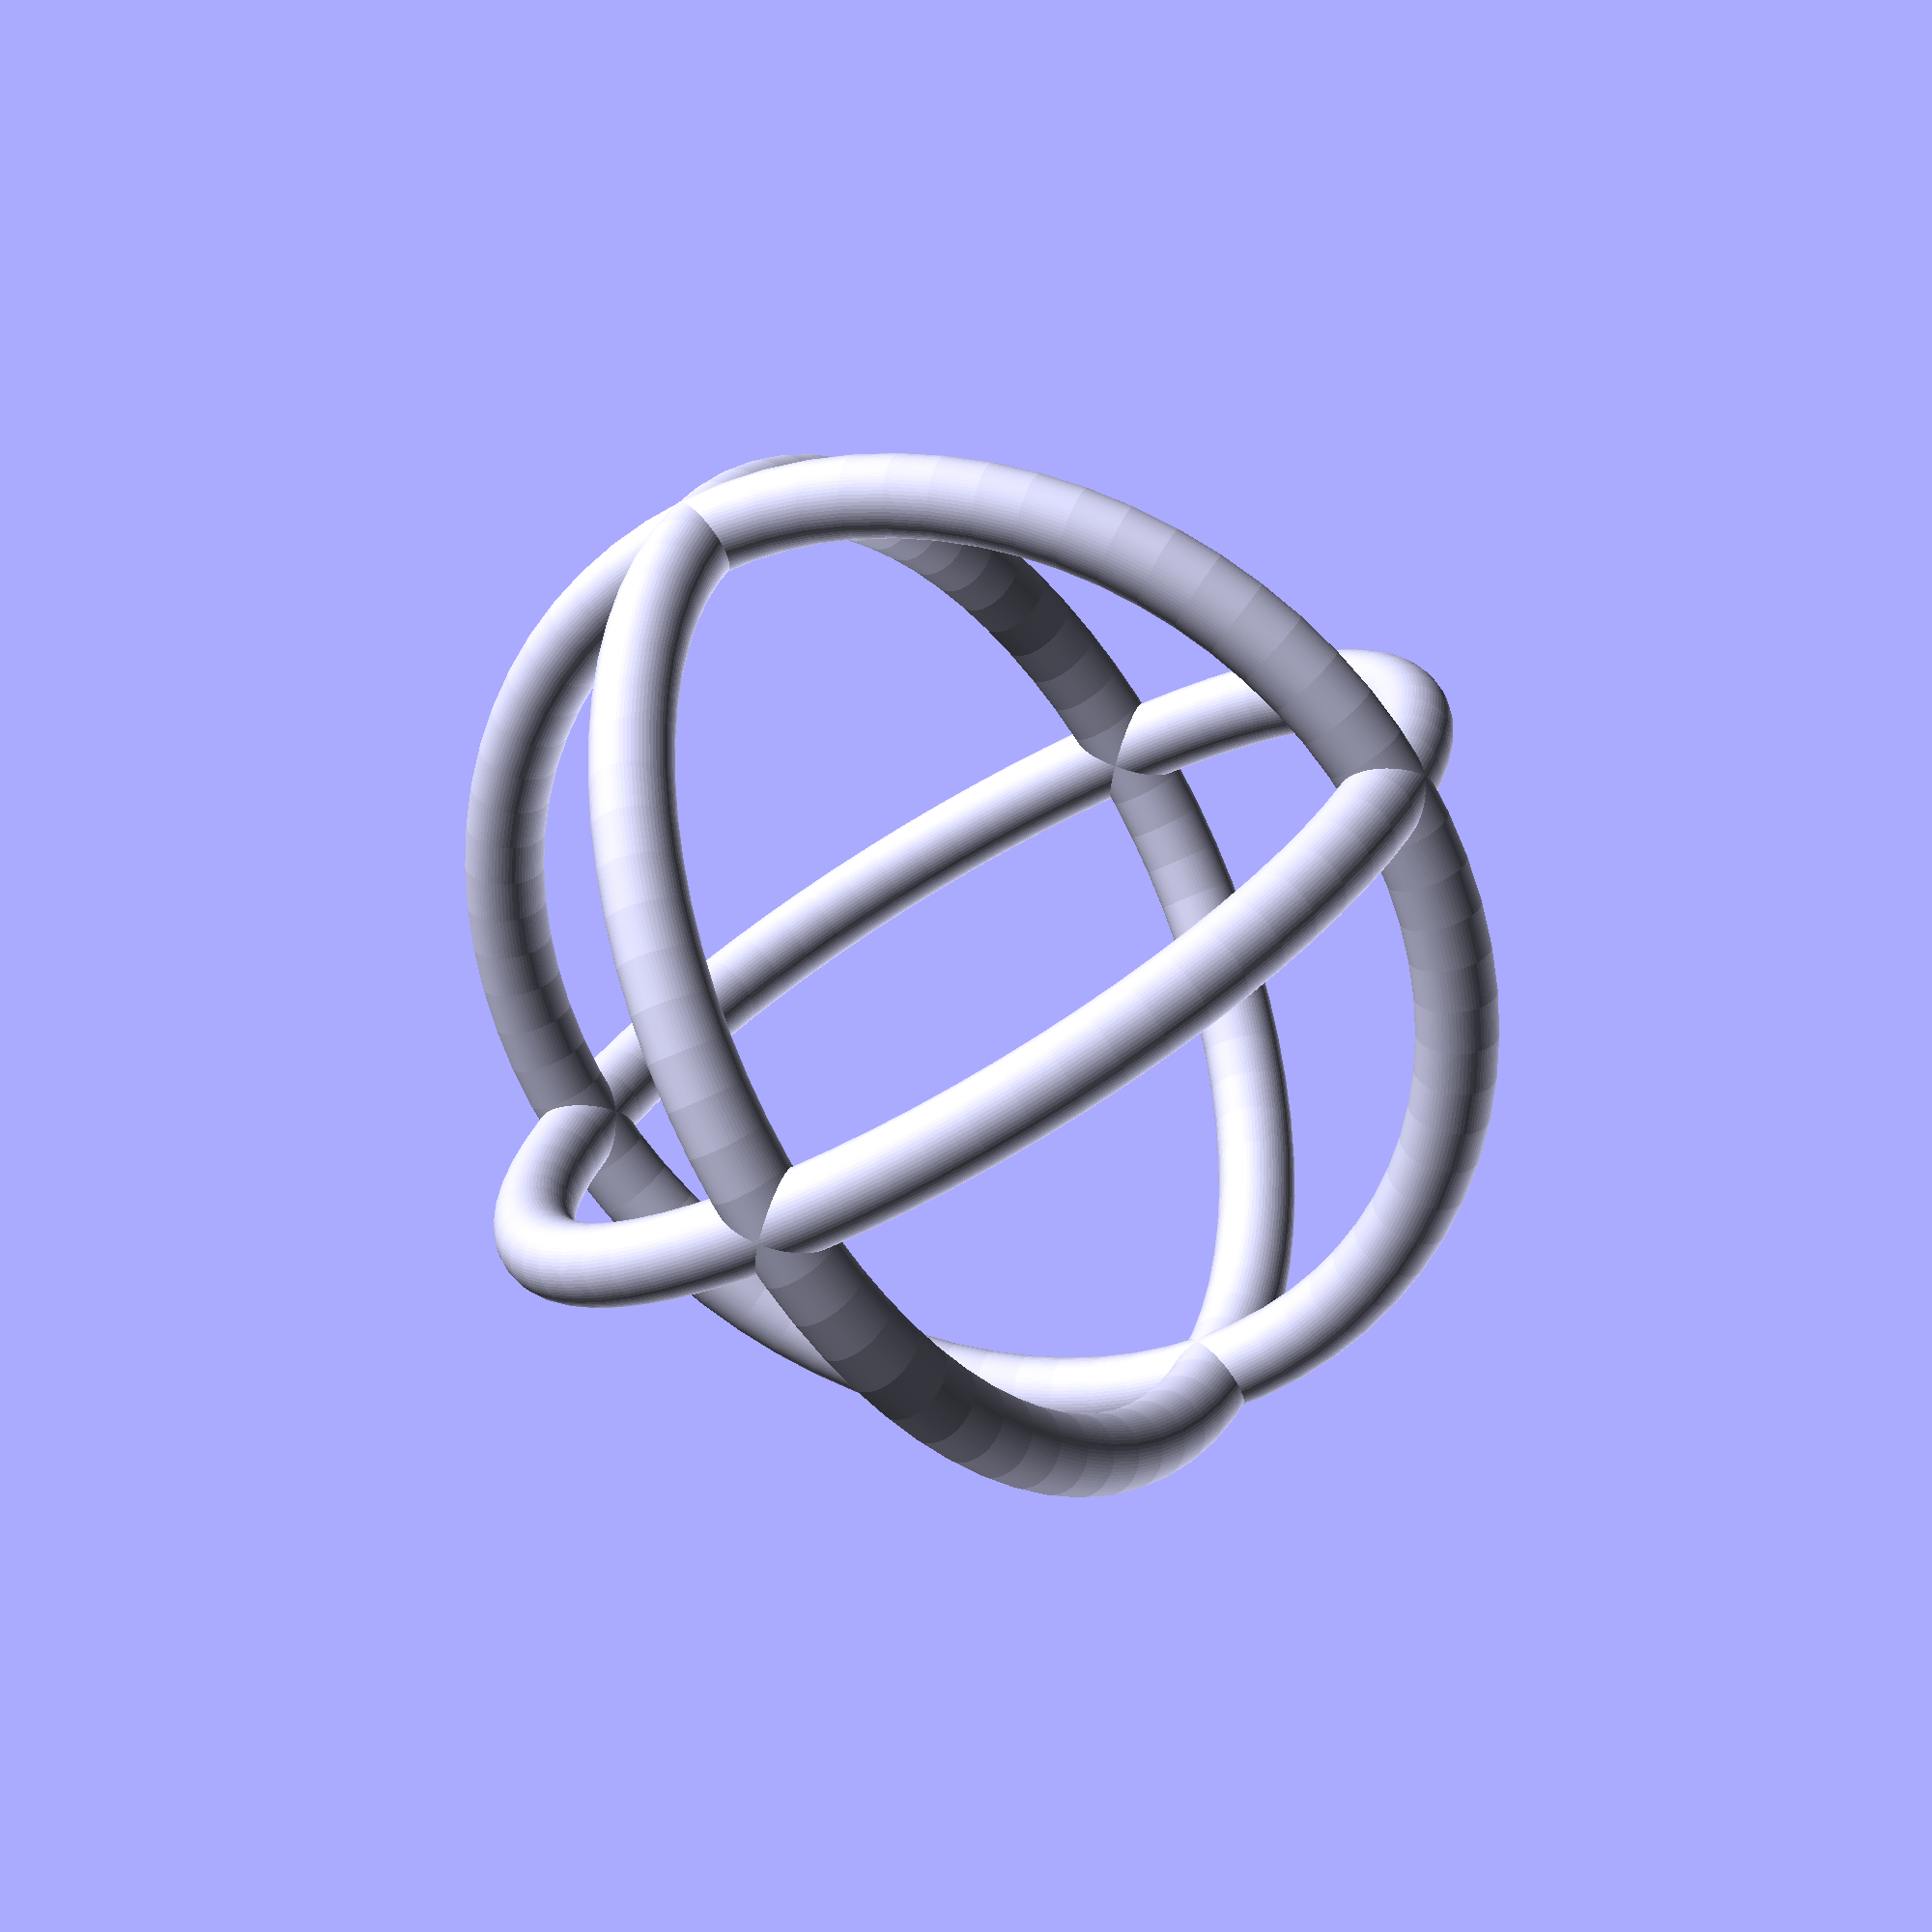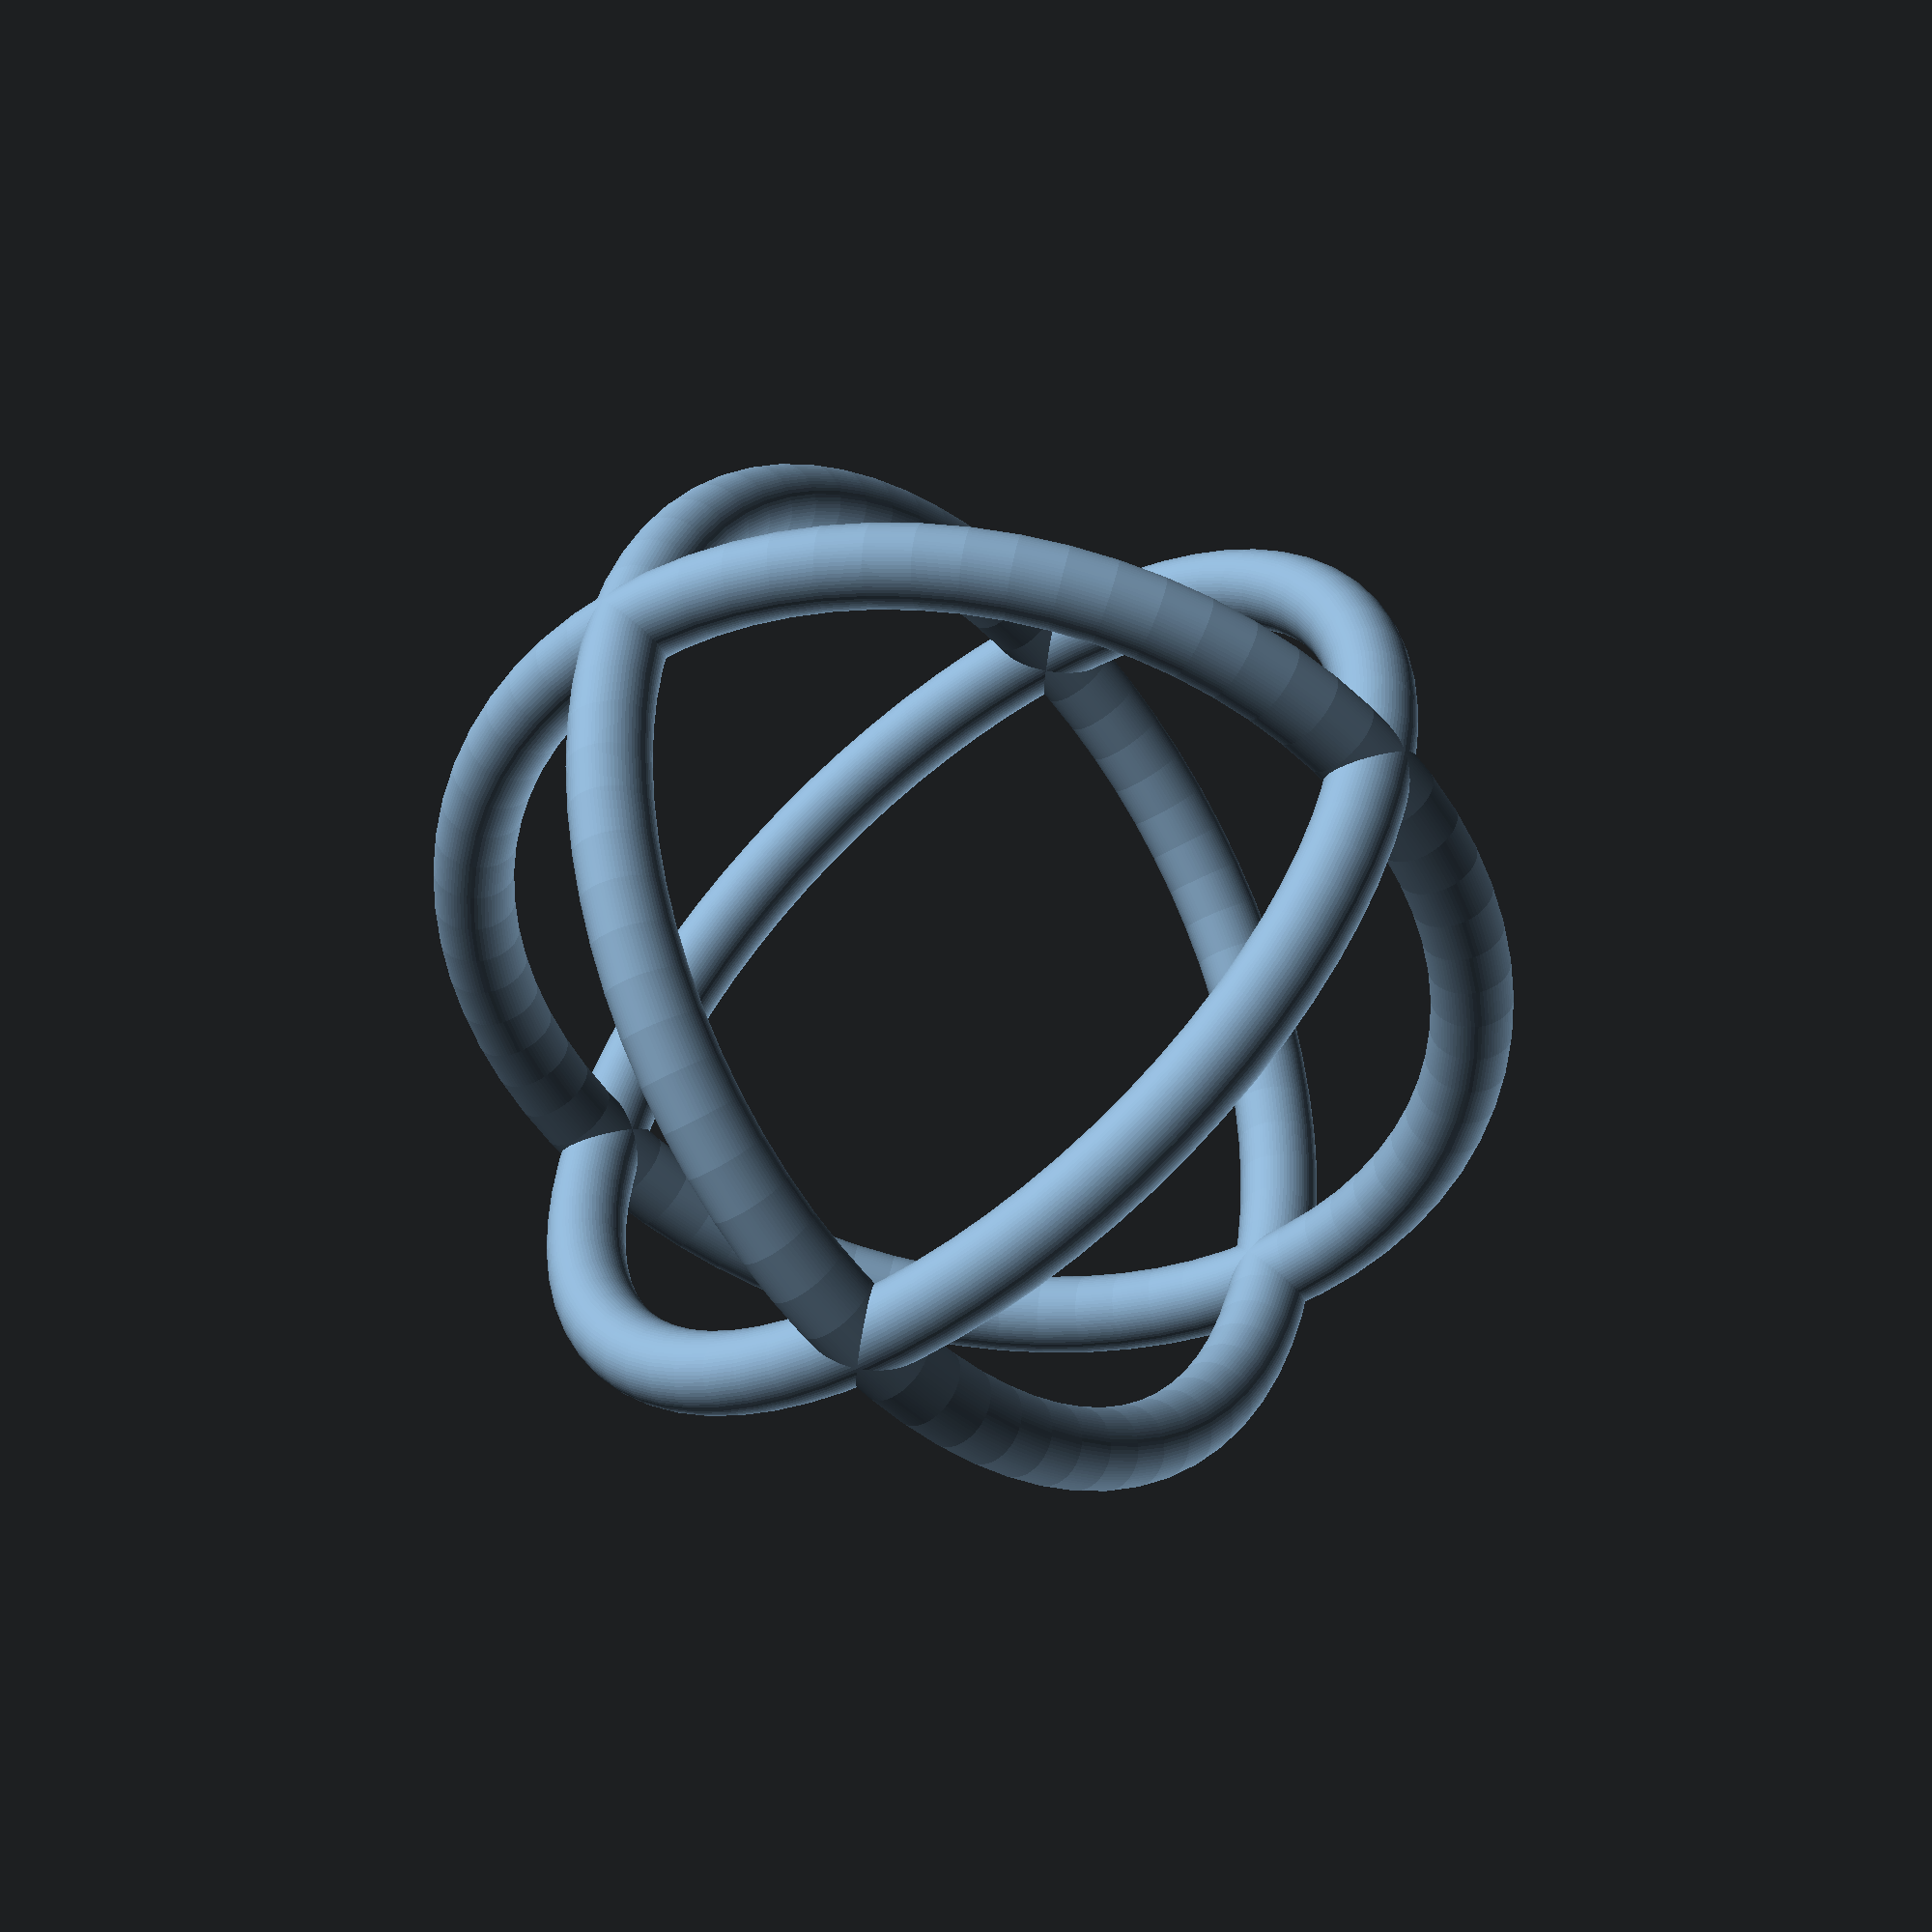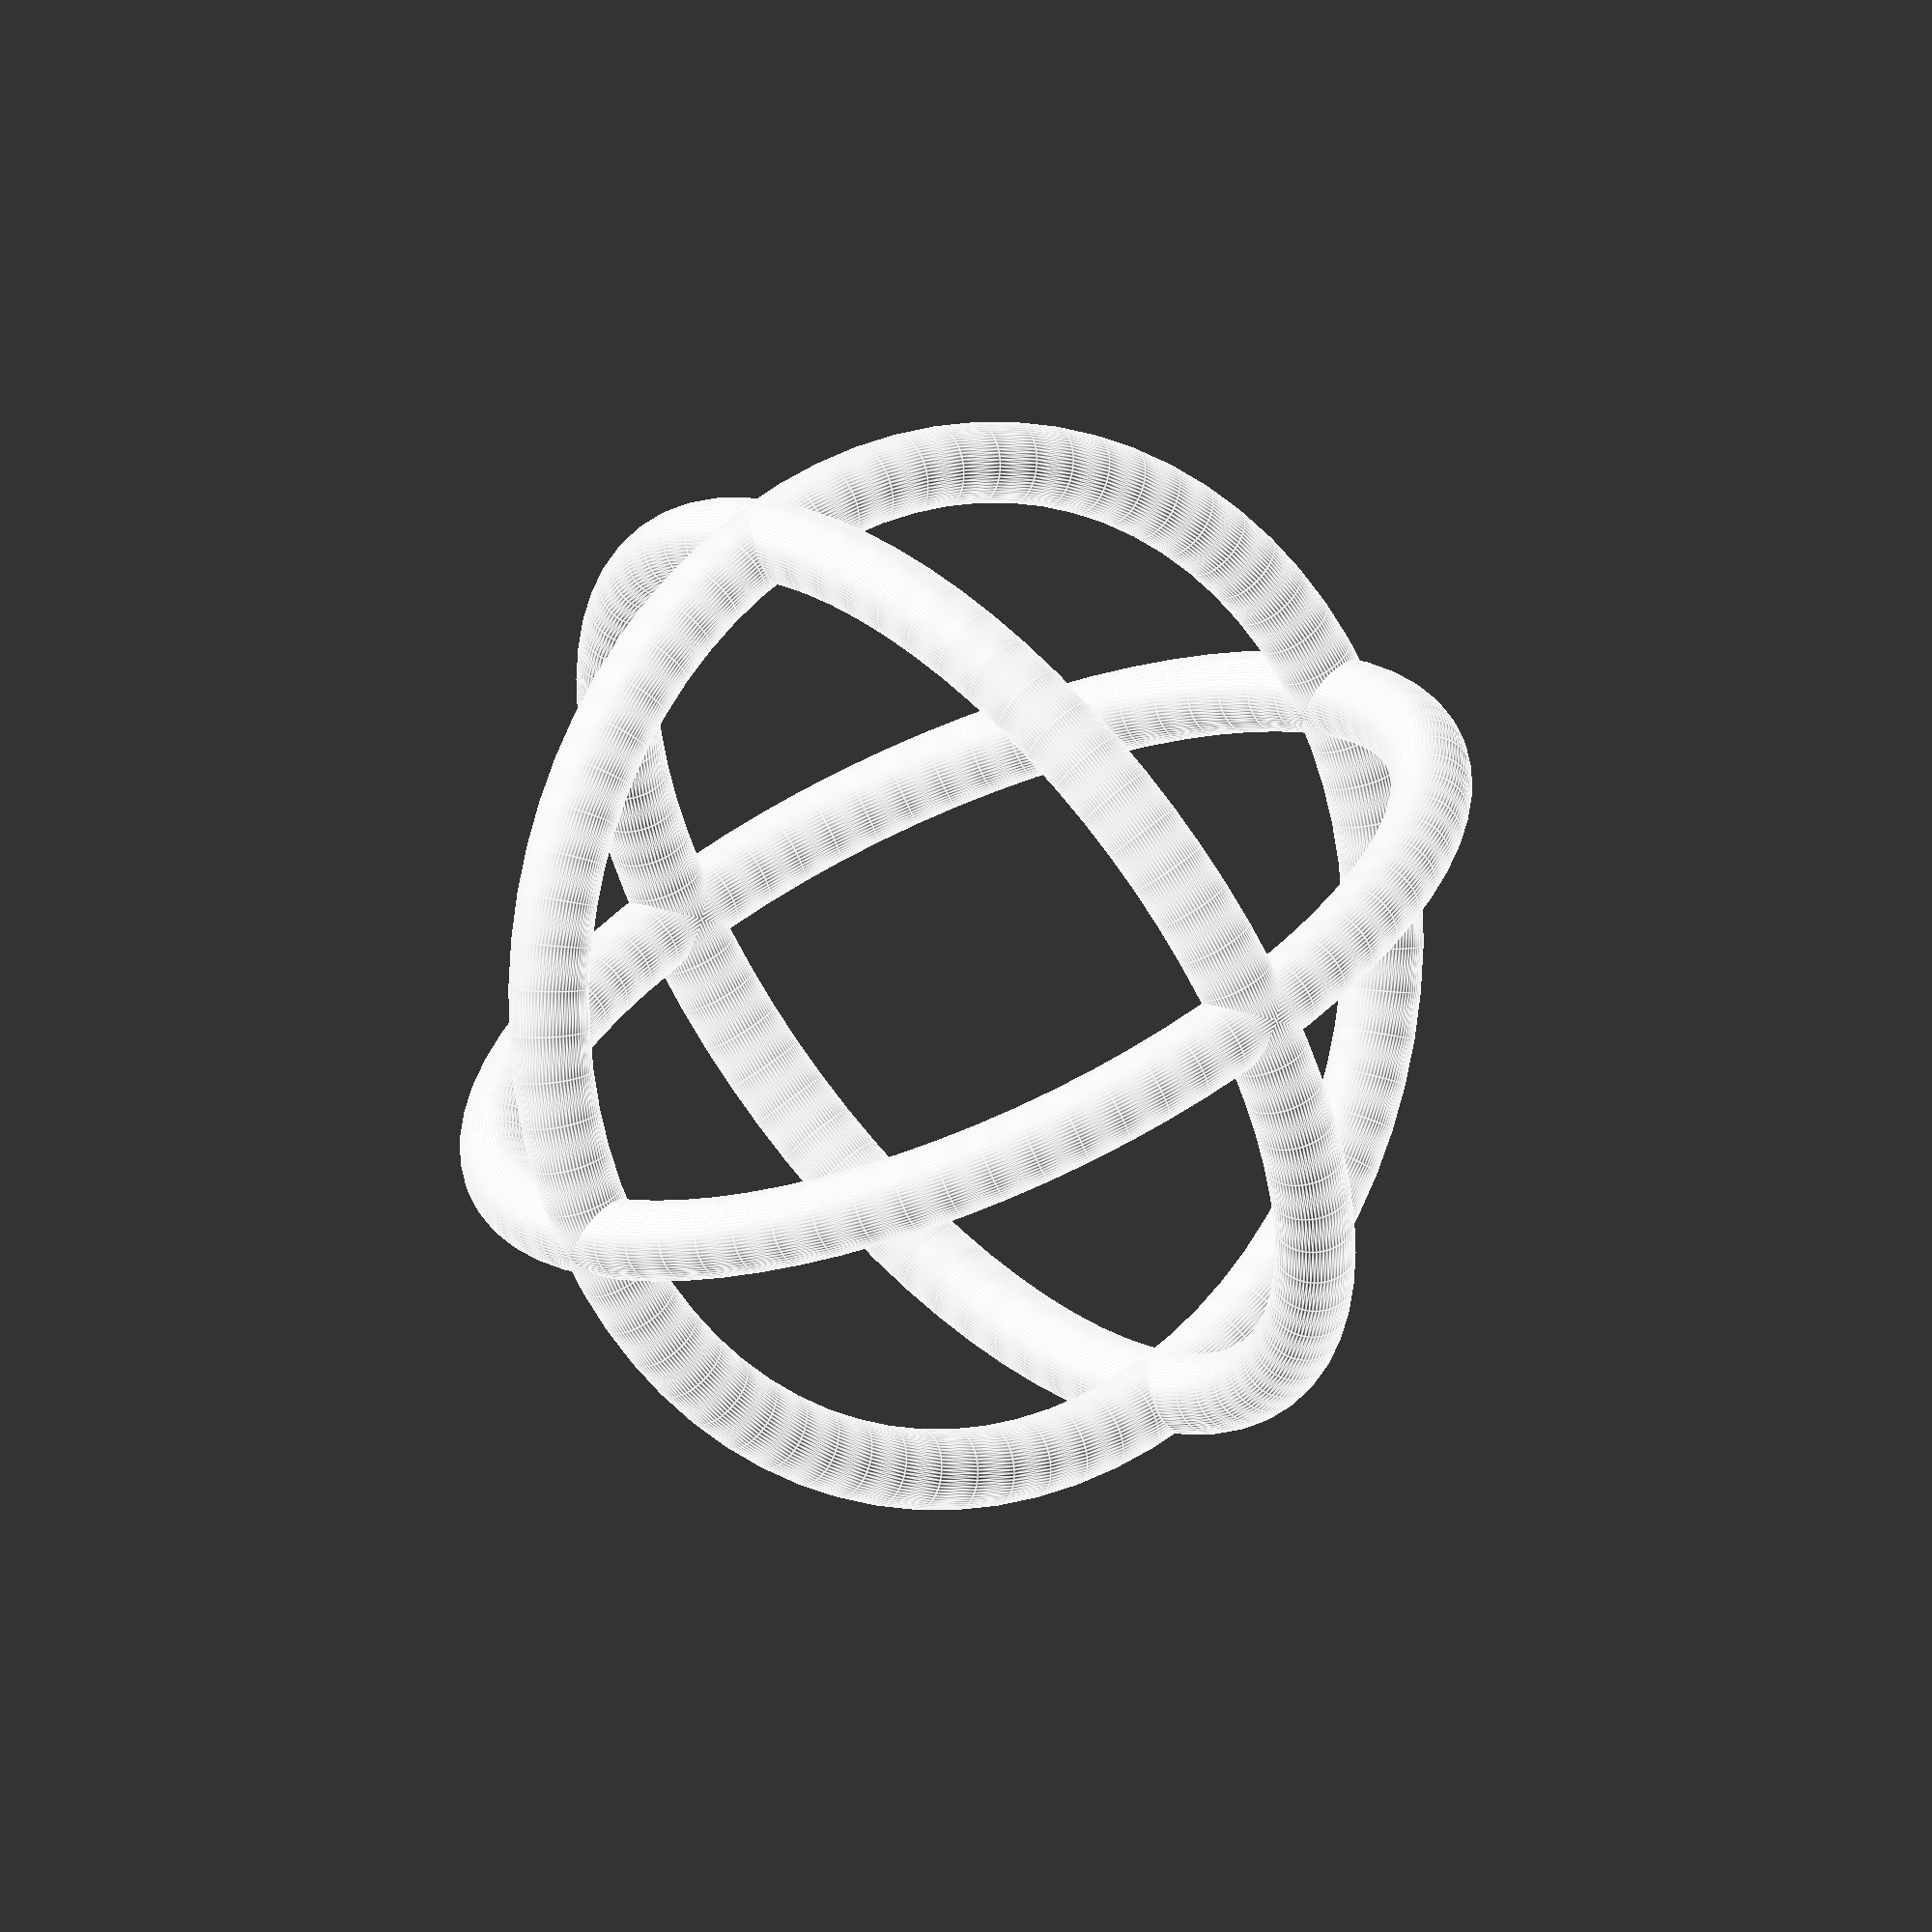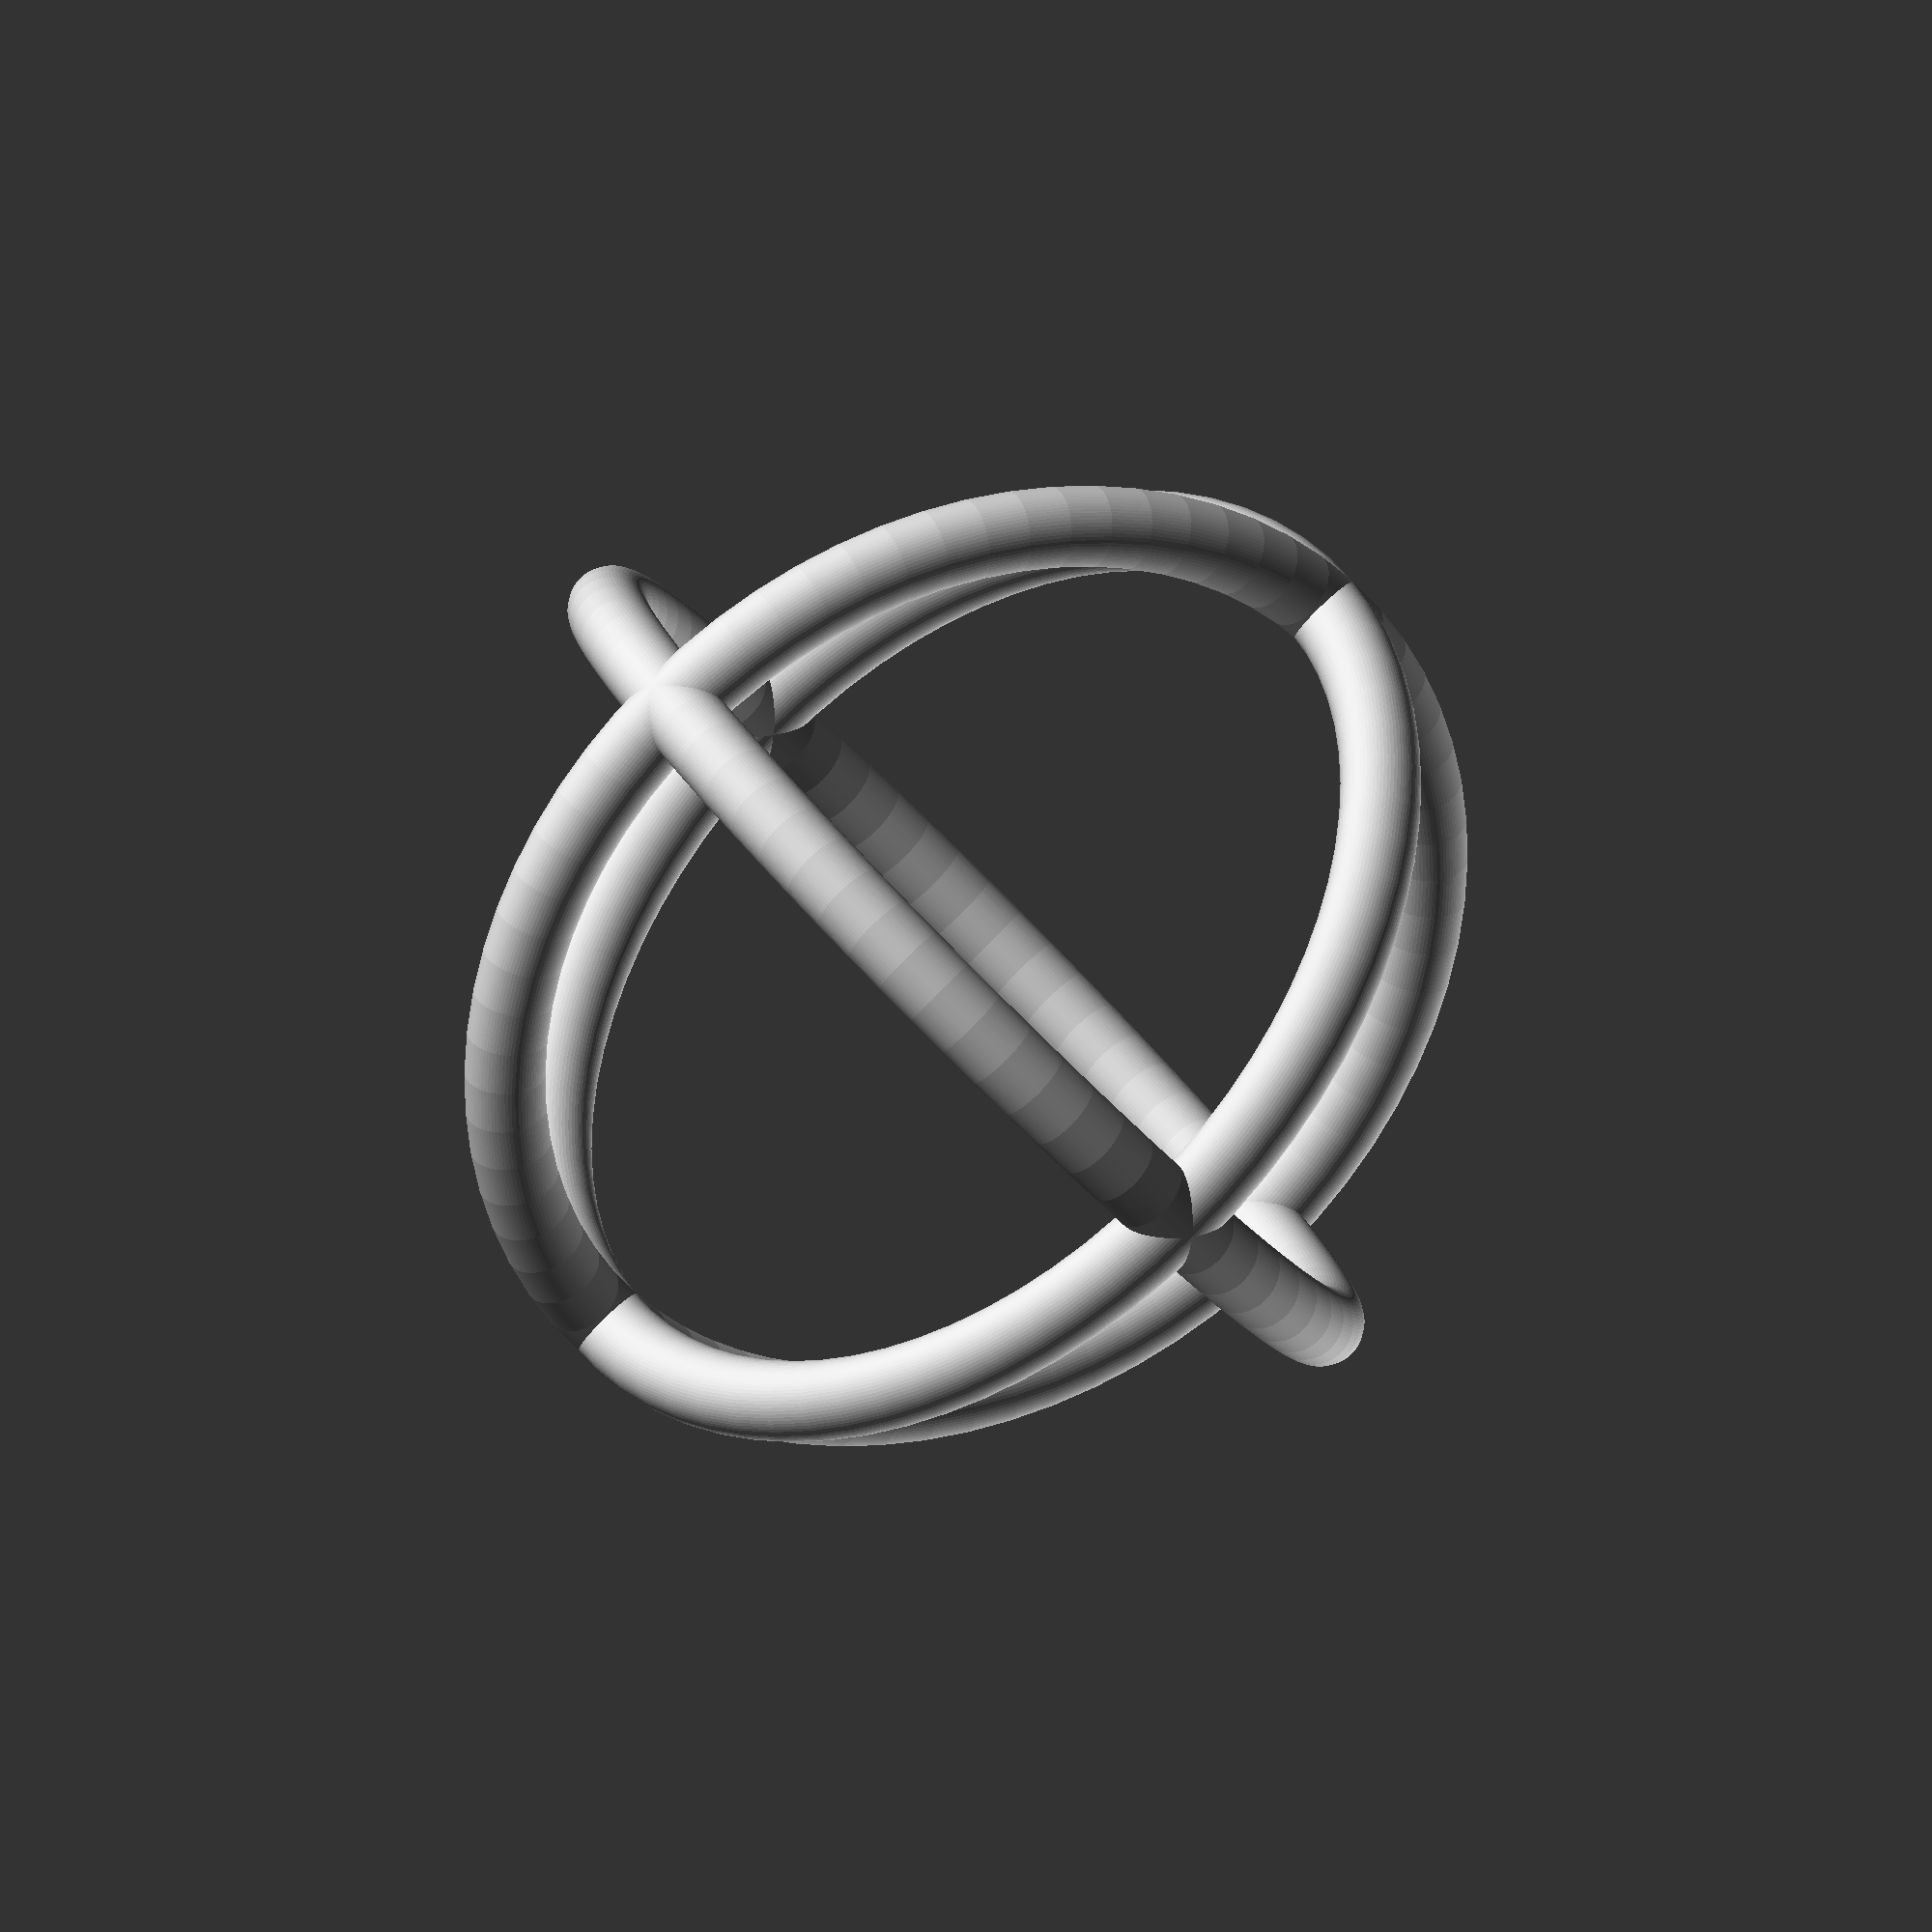
<openscad>
module Torus(inner_radius = 1, outer_radius = 5) {
  rotate_extrude() {
    translate([outer_radius, 0, 0]) circle(r = inner_radius);
  }
}

module RotationToolIcon() {
  module Torus_() { Torus(.8, 10); }
  Torus_();
  rotate([90, 0, 0]) Torus_();
  rotate([0, 90, 0]) Torus_();
}

RotationToolIcon($fn = 72);

</openscad>
<views>
elev=330.5 azim=57.3 roll=20.2 proj=p view=solid
elev=214.1 azim=106.2 roll=228.9 proj=p view=wireframe
elev=309.3 azim=124.7 roll=226.4 proj=o view=edges
elev=38.5 azim=300.3 roll=215.0 proj=o view=wireframe
</views>
